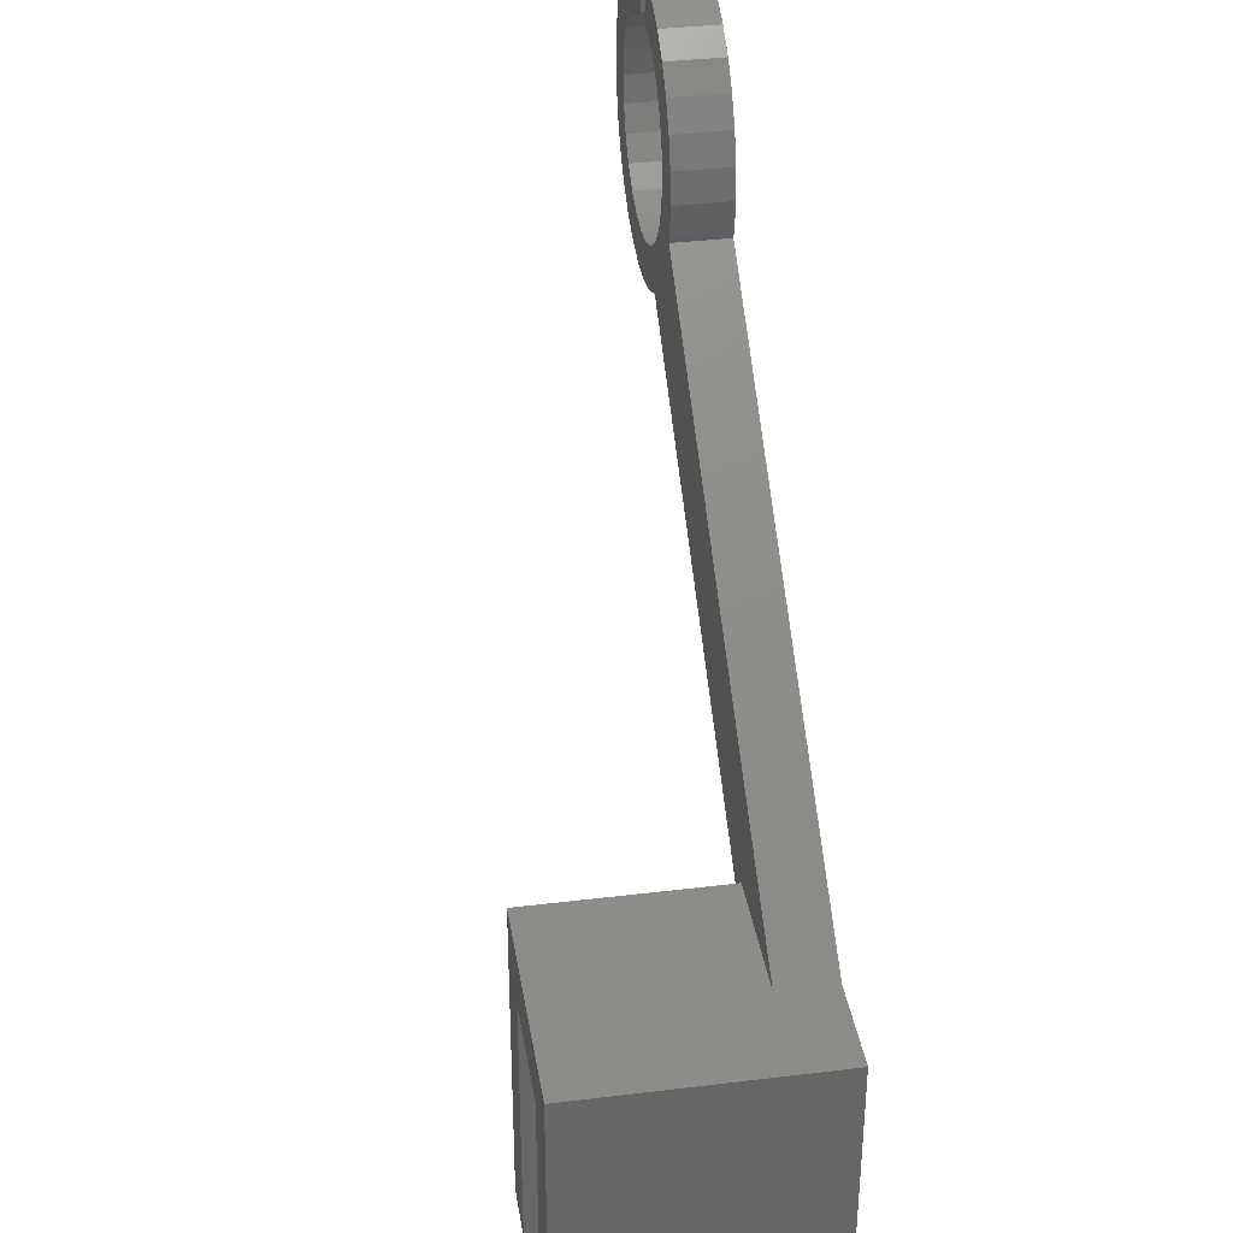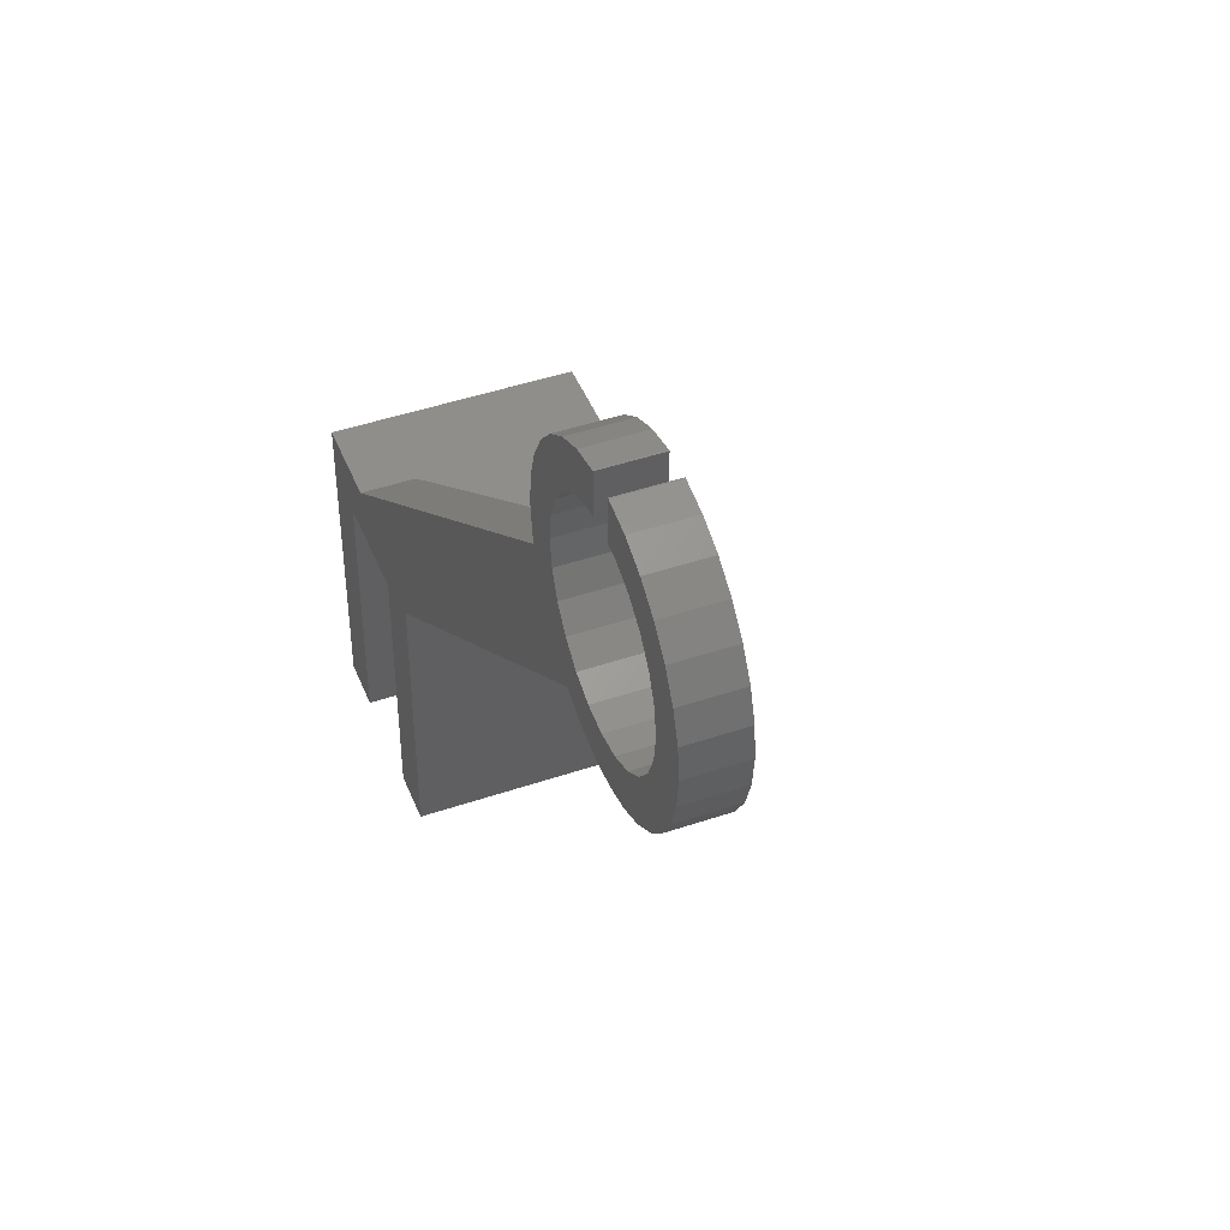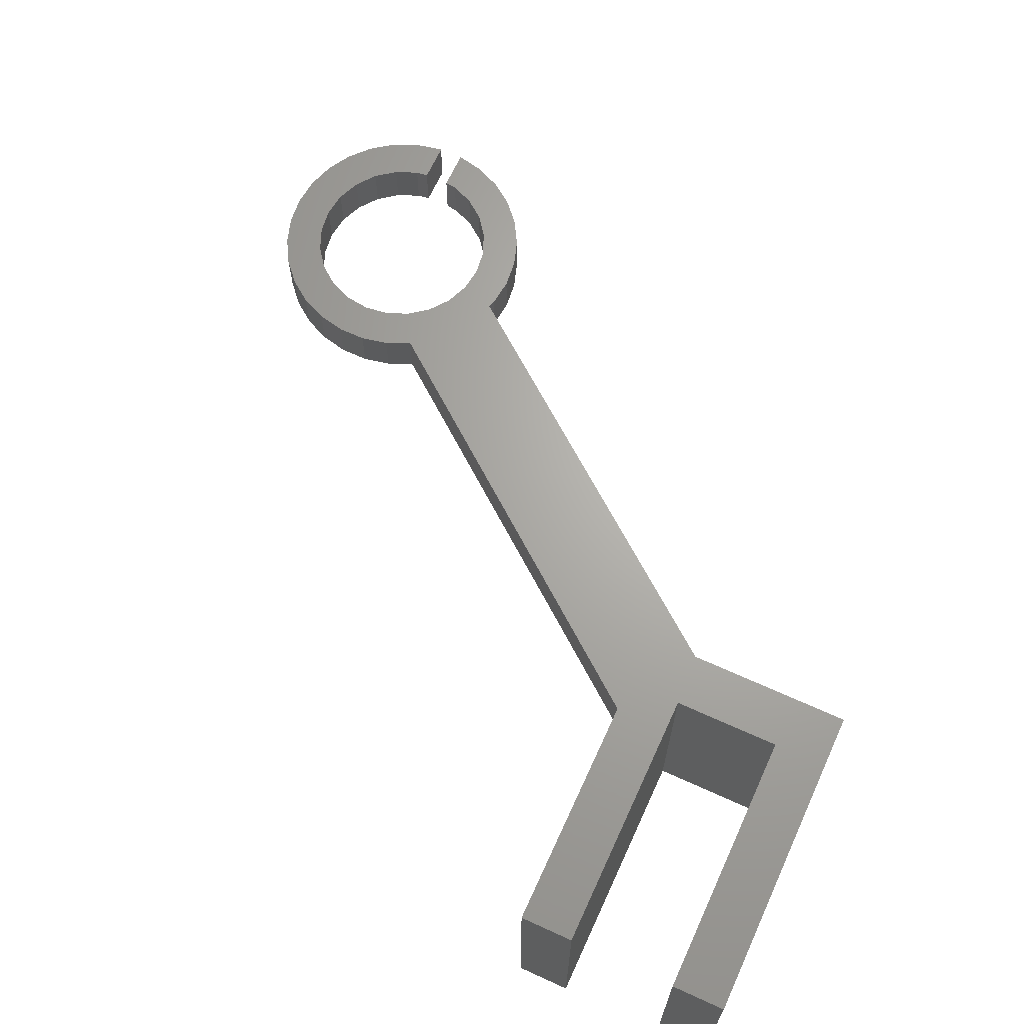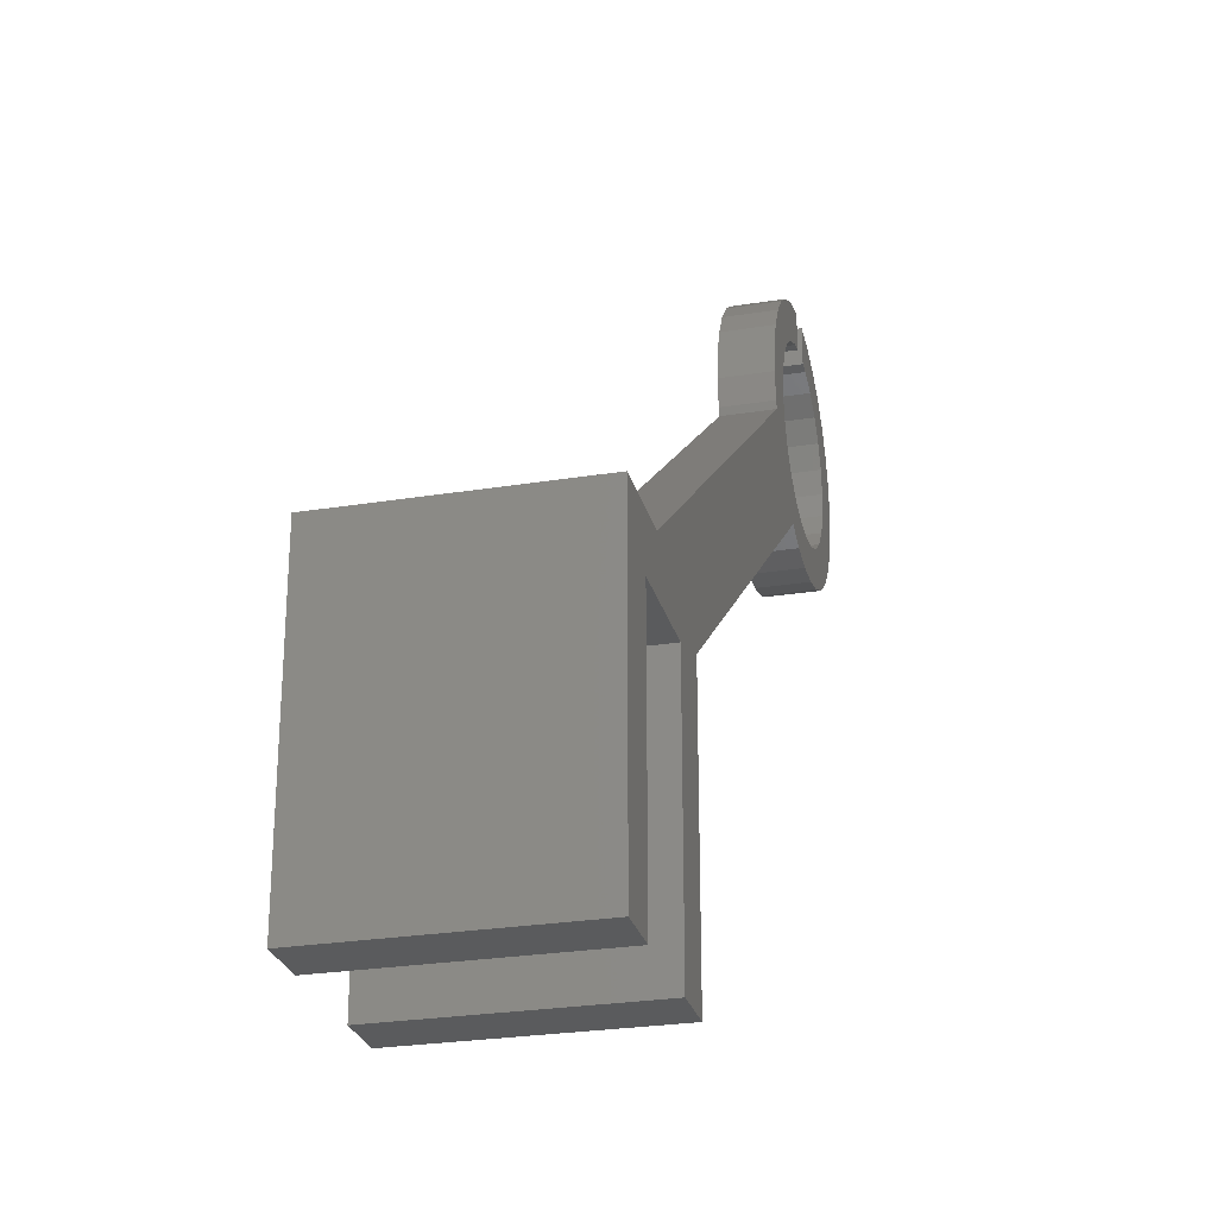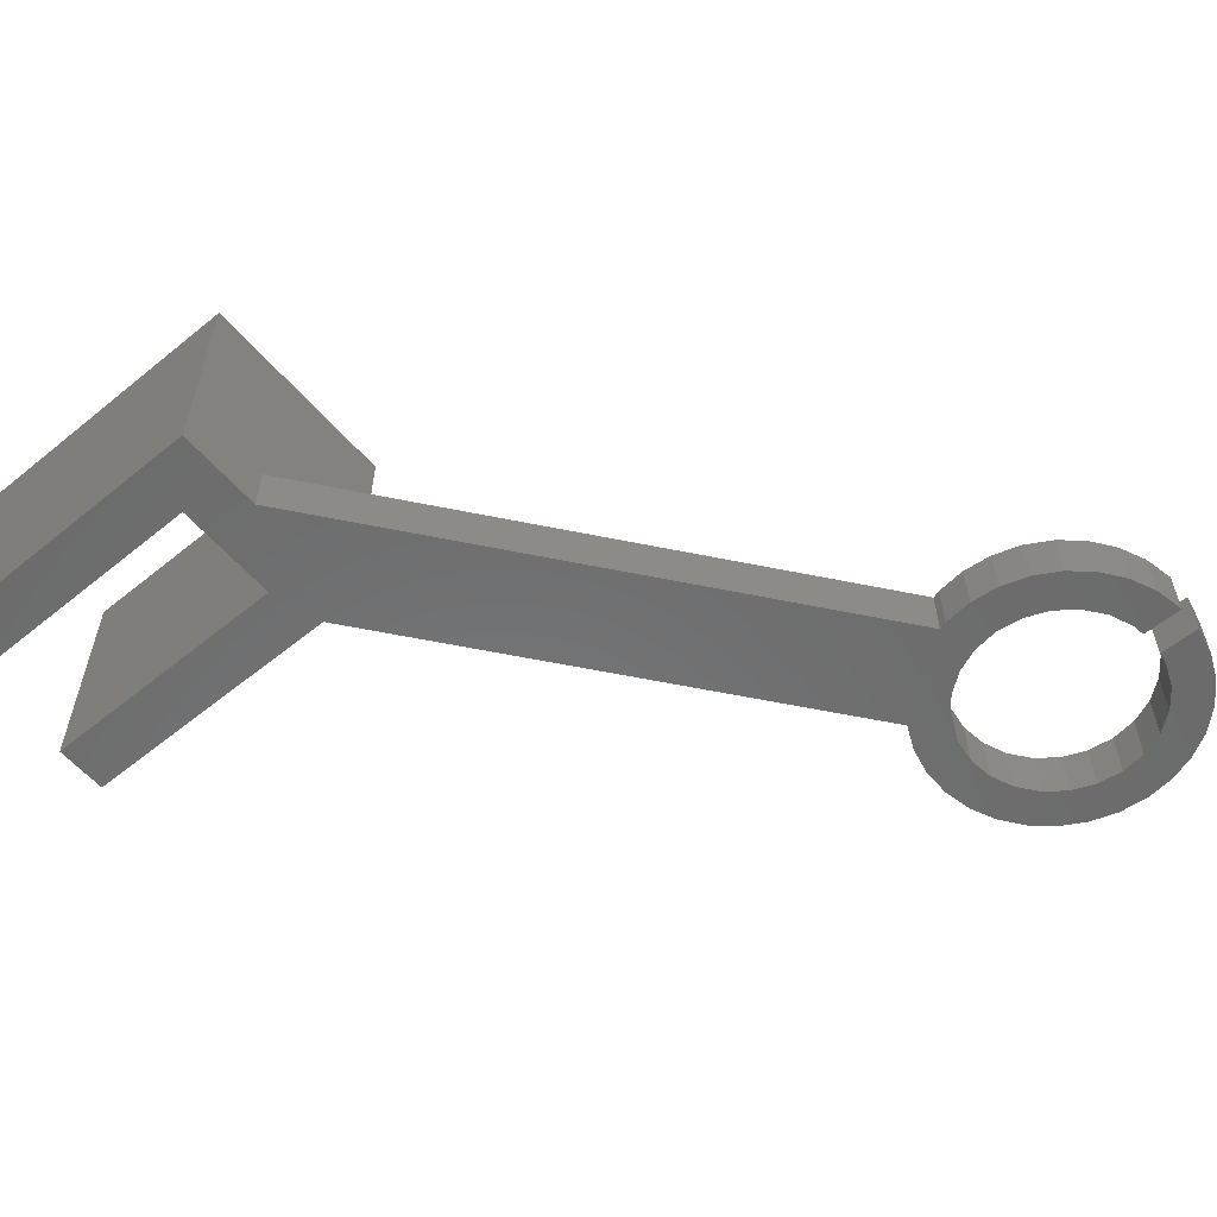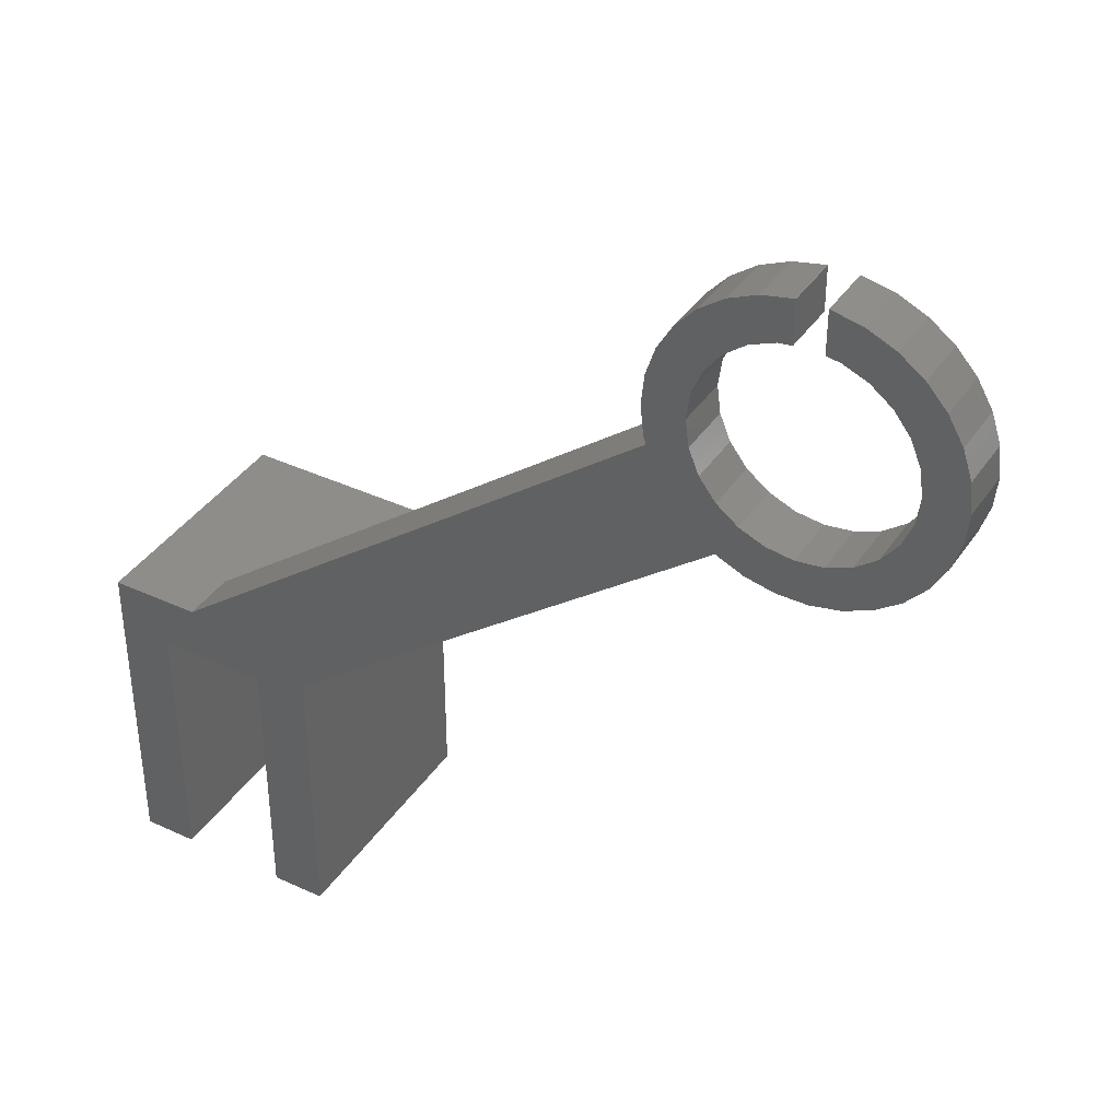
<metadata>
{"format":"stl","ext":"stl","renderer":"f3d","projection":"perspective","resolution":1024,"background":"white","views":[{"elev":36.4,"azim":81.0,"up":"+Y"},{"elev":45.8,"azim":-111.2,"up":"+Y"},{"elev":66.5,"azim":24.6,"up":"+Z"},{"elev":-26.6,"azim":104.2,"up":"+Y"},{"elev":-57.9,"azim":130.1,"up":"+Z"},{"elev":38.7,"azim":-149.6,"up":"+Y"}]}
</metadata>
<code>
# stl→obj: 130 verts, 256 faces
v -8 1.155 0
v -8 -20 0
v -8 1.155 4
v -8 4 18
v -8 4 4
v -8 -20 18
v 8 4 18
v 4 0 18
v 8 -20 18
v -4 0 18
v -4 -20 18
v 4 -20 18
v 8 4 0
v 8 -20 0
v 1.372 4 4
v 1.372 4 0
v -37.5 35 0
v -34.5 35 0
v -34.73 32.82 0
v -37.76 33.06 0
v -34.92 32.23 0
v -34.73 37.18 0
v -38.5 38.75 0
v -35.41 39.27 0
v -37.76 36.94 0
v -36.51 41.17 0
v -39.7 40.3 0
v -37.97 42.8 0
v -41.25 41.5 0
v -39.75 44.09 0
v -41.76 44.99 0
v -43.06 42.24 0
v -43.9 45.44 0
v -44 42.37 0
v -44 45.44 0
v -4 -20 0
v -4 0 0
v 4 0 0
v 4 -20 0
v -39.8 25.89 0
v -38.5 31.25 0
v -39.7 29.7 0
v -41.25 28.5 0
v -41.76 25.01 0
v -43.06 27.76 0
v -43.9 24.56 0
v -45 27.5 0
v -46.1 24.56 0
v -46.94 27.76 0
v -48.24 25.01 0
v -48.75 28.5 0
v -50.25 25.91 0
v -52.03 27.2 0
v -50.3 29.7 0
v -53.49 28.83 0
v -51.5 31.25 0
v -54.59 30.73 0
v -52.24 33.06 0
v -46 42.37 0
v -46.1 45.44 0
v -46 45.44 0
v -46.94 42.24 0
v -48.24 44.99 0
v -48.75 41.5 0
v -50.25 44.09 0
v -52.03 42.8 0
v -50.3 40.3 0
v -53.49 41.17 0
v -51.5 38.75 0
v -54.59 39.27 0
v -52.24 36.94 0
v -55.27 37.18 0
v -52.5 35 0
v -55.27 32.82 0
v -55.5 35 0
v -34.92 32.23 4
v -46.1 45.44 4
v -46 42.37 4
v -46 45.44 4
v -46.94 42.24 4
v -48.24 44.99 4
v -48.75 41.5 4
v -50.25 44.09 4
v -52.03 42.8 4
v -50.3 40.3 4
v -53.49 41.17 4
v -51.5 38.75 4
v -54.59 39.27 4
v -52.24 36.94 4
v -37.5 35 4
v -34.5 35 4
v -34.73 37.18 4
v -34.73 32.82 4
v -37.76 36.94 4
v -35.41 39.27 4
v -39.8 25.89 4
v -38.5 38.75 4
v -36.51 41.17 4
v -37.76 33.06 4
v -38.5 31.25 4
v -39.7 29.7 4
v -41.25 28.5 4
v -41.76 25.01 4
v -43.06 27.76 4
v -43.9 24.56 4
v -45 27.5 4
v -46.1 24.56 4
v -46.94 27.76 4
v -48.24 25.01 4
v -48.75 28.5 4
v -50.25 25.91 4
v -52.03 27.2 4
v -50.3 29.7 4
v -53.49 28.83 4
v -51.5 31.25 4
v -54.59 30.73 4
v -52.24 33.06 4
v -55.27 32.82 4
v -52.5 35 4
v -55.27 37.18 4
v -55.5 35 4
v -39.7 40.3 4
v -37.97 42.8 4
v -41.25 41.5 4
v -39.75 44.09 4
v -41.76 44.99 4
v -43.06 42.24 4
v -43.9 45.44 4
v -44 42.37 4
v -44 45.44 4
f 1 2 3
f 3 4 5
f 6 3 2
f 3 6 4
f 7 8 9
f 7 10 8
f 4 10 7
f 6 10 4
f 10 6 11
f 9 8 12
f 9 13 7
f 13 9 14
f 7 15 4
f 13 15 7
f 15 13 16
f 4 15 5
f 17 18 19
f 20 19 21
f 18 17 22
f 23 24 25
f 24 23 26
f 27 26 23
f 26 27 28
f 29 28 27
f 28 29 30
f 29 31 30
f 32 31 29
f 32 33 31
f 34 33 32
f 33 34 35
f 36 2 37
f 38 14 39
f 14 38 13
f 38 16 13
f 37 16 38
f 1 37 2
f 1 16 37
f 1 21 16
f 25 22 17
f 22 25 24
f 40 21 1
f 19 20 17
f 21 41 20
f 42 21 40
f 21 42 41
f 40 43 42
f 44 43 40
f 44 45 43
f 46 45 44
f 46 47 45
f 48 47 46
f 48 49 47
f 50 49 48
f 50 51 49
f 52 51 50
f 53 51 52
f 51 53 54
f 55 54 53
f 54 55 56
f 57 56 55
f 56 57 58
f 59 60 61
f 62 60 59
f 62 63 60
f 64 63 62
f 64 65 63
f 66 64 67
f 68 67 69
f 64 66 65
f 70 69 71
f 72 71 73
f 74 58 57
f 67 68 66
f 58 74 73
f 69 70 68
f 75 73 74
f 71 72 70
f 73 75 72
f 2 11 6
f 11 2 36
f 39 9 12
f 9 39 14
f 16 76 15
f 76 16 21
f 77 78 79
f 77 80 78
f 81 80 77
f 81 82 80
f 83 82 81
f 84 82 83
f 82 84 85
f 86 85 84
f 85 86 87
f 88 87 86
f 87 88 89
f 90 91 92
f 91 90 93
f 94 92 95
f 76 5 15
f 96 5 76
f 97 95 98
f 92 94 90
f 93 99 76
f 100 76 99
f 101 76 100
f 76 101 96
f 5 96 3
f 102 96 101
f 102 103 96
f 104 103 102
f 104 105 103
f 106 105 104
f 106 107 105
f 108 107 106
f 108 109 107
f 110 109 108
f 110 111 109
f 112 110 113
f 114 113 115
f 110 112 111
f 116 115 117
f 118 117 119
f 120 89 88
f 113 114 112
f 89 120 119
f 115 116 114
f 121 119 120
f 117 118 116
f 119 121 118
f 99 93 90
f 122 98 123
f 95 97 94
f 98 122 97
f 124 123 125
f 123 124 122
f 126 124 125
f 126 127 124
f 128 127 126
f 129 128 130
f 128 129 127
f 40 3 96
f 3 40 1
f 72 88 70
f 88 72 120
f 95 26 98
f 26 95 24
f 92 24 95
f 24 92 22
f 30 126 125
f 126 30 31
f 63 83 81
f 83 63 65
f 70 86 68
f 86 70 88
f 65 84 83
f 84 65 66
f 93 18 91
f 18 93 19
f 46 103 105
f 103 46 44
f 98 28 123
f 28 98 26
f 61 77 79
f 77 61 60
f 33 130 128
f 130 33 35
f 28 125 123
f 125 28 30
f 75 120 72
f 120 75 121
f 68 84 66
f 84 68 86
f 60 81 77
f 81 60 63
f 91 22 92
f 22 91 18
f 76 19 93
f 19 76 21
f 53 111 112
f 111 53 52
f 55 116 57
f 116 55 114
f 31 128 126
f 128 31 33
f 74 121 75
f 121 74 118
f 53 114 55
f 114 53 112
f 44 96 103
f 96 44 40
f 52 109 111
f 109 52 50
f 48 105 107
f 105 48 46
f 57 118 74
f 118 57 116
f 50 107 109
f 107 50 48
f 119 71 89
f 71 119 73
f 29 122 124
f 122 29 27
f 20 90 17
f 90 20 99
f 49 110 108
f 110 49 51
f 23 122 27
f 122 23 97
f 25 97 23
f 97 25 94
f 62 78 80
f 78 62 59
f 89 69 87
f 69 89 71
f 42 102 101
f 102 42 43
f 117 73 119
f 73 117 58
f 51 113 110
f 113 51 54
f 34 127 129
f 127 34 32
f 87 67 85
f 67 87 69
f 64 80 82
f 80 64 62
f 67 82 85
f 82 67 64
f 17 94 25
f 94 17 90
f 45 106 104
f 106 45 47
f 42 100 41
f 100 42 101
f 41 99 20
f 99 41 100
f 43 104 102
f 104 43 45
f 47 108 106
f 108 47 49
f 115 58 117
f 58 115 56
f 32 124 127
f 124 32 29
f 113 56 115
f 56 113 54
f 78 61 79
f 61 78 59
f 34 130 35
f 130 34 129
f 11 37 10
f 37 11 36
f 39 8 38
f 8 39 12
f 37 8 10
f 8 37 38

</code>
